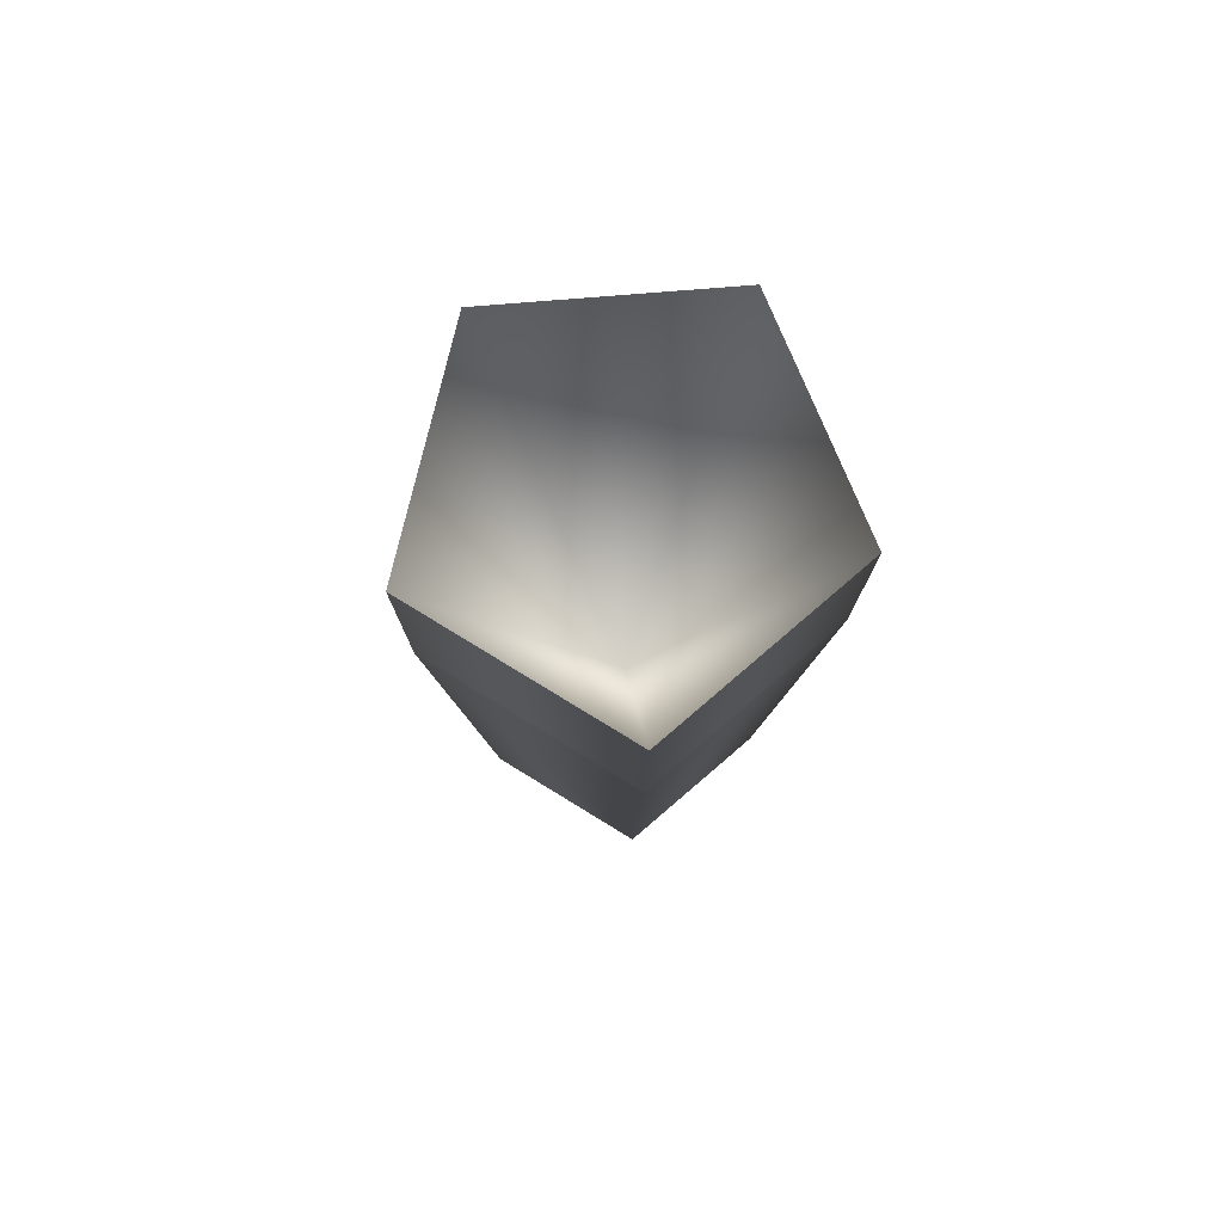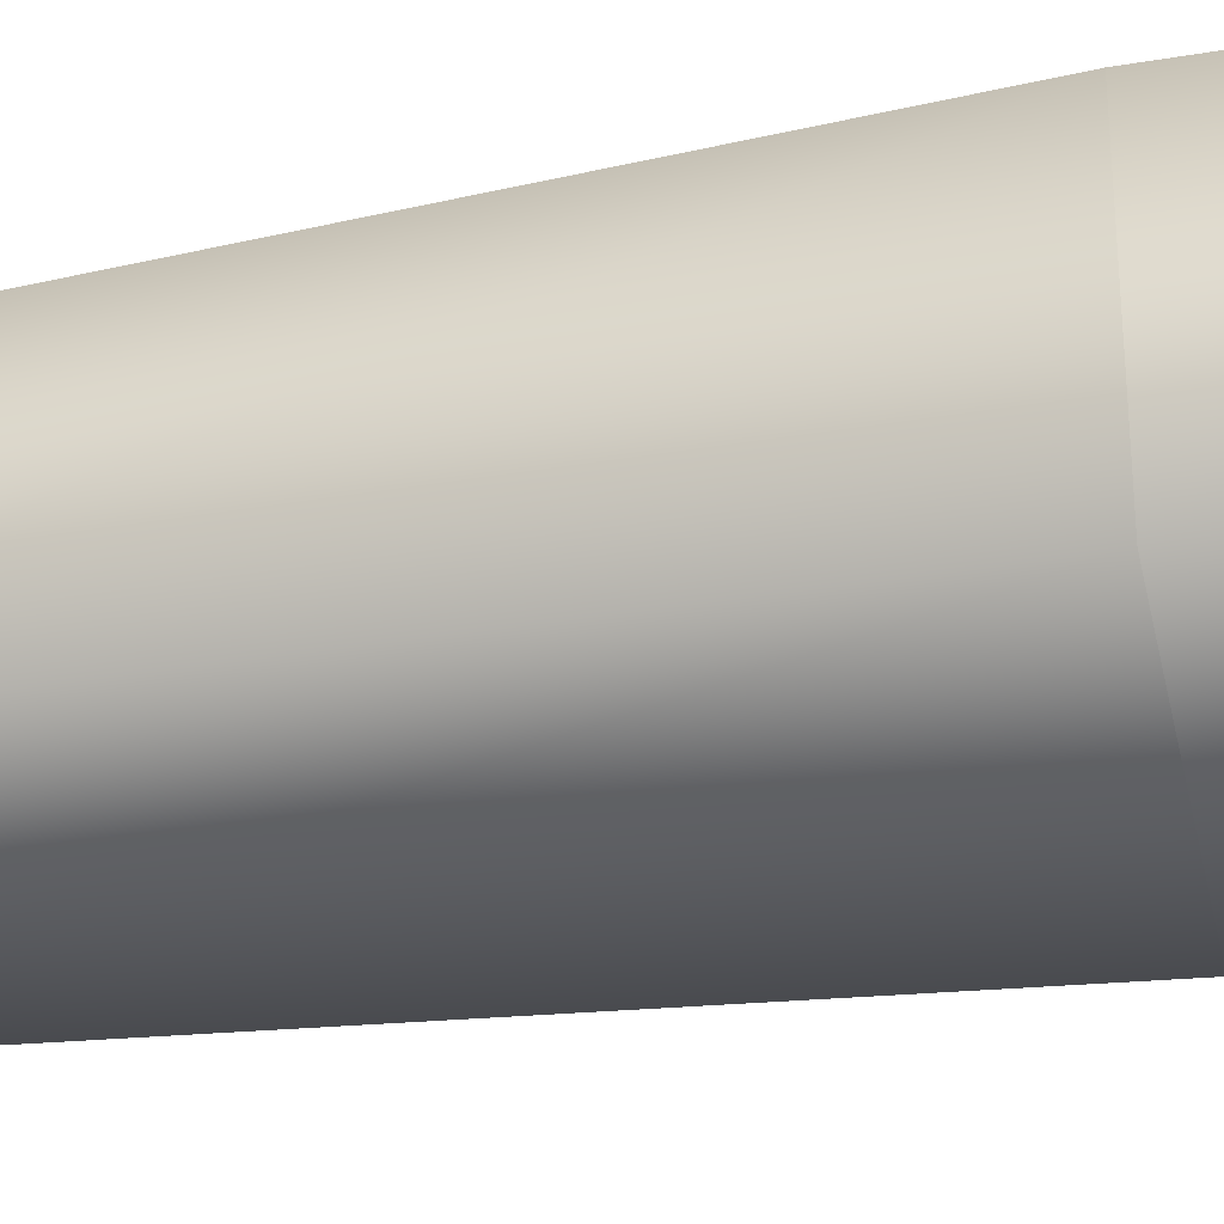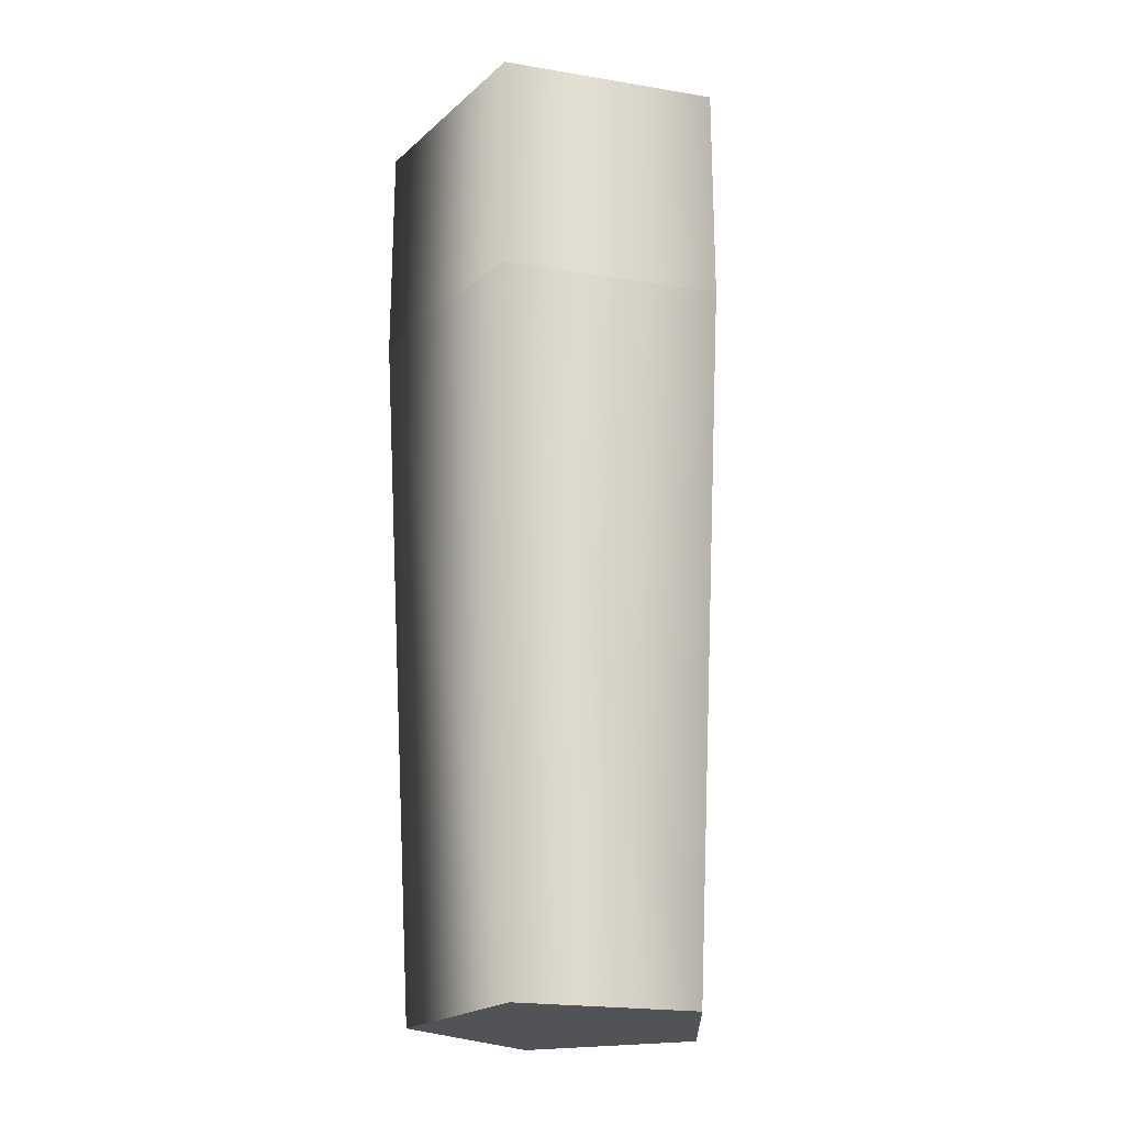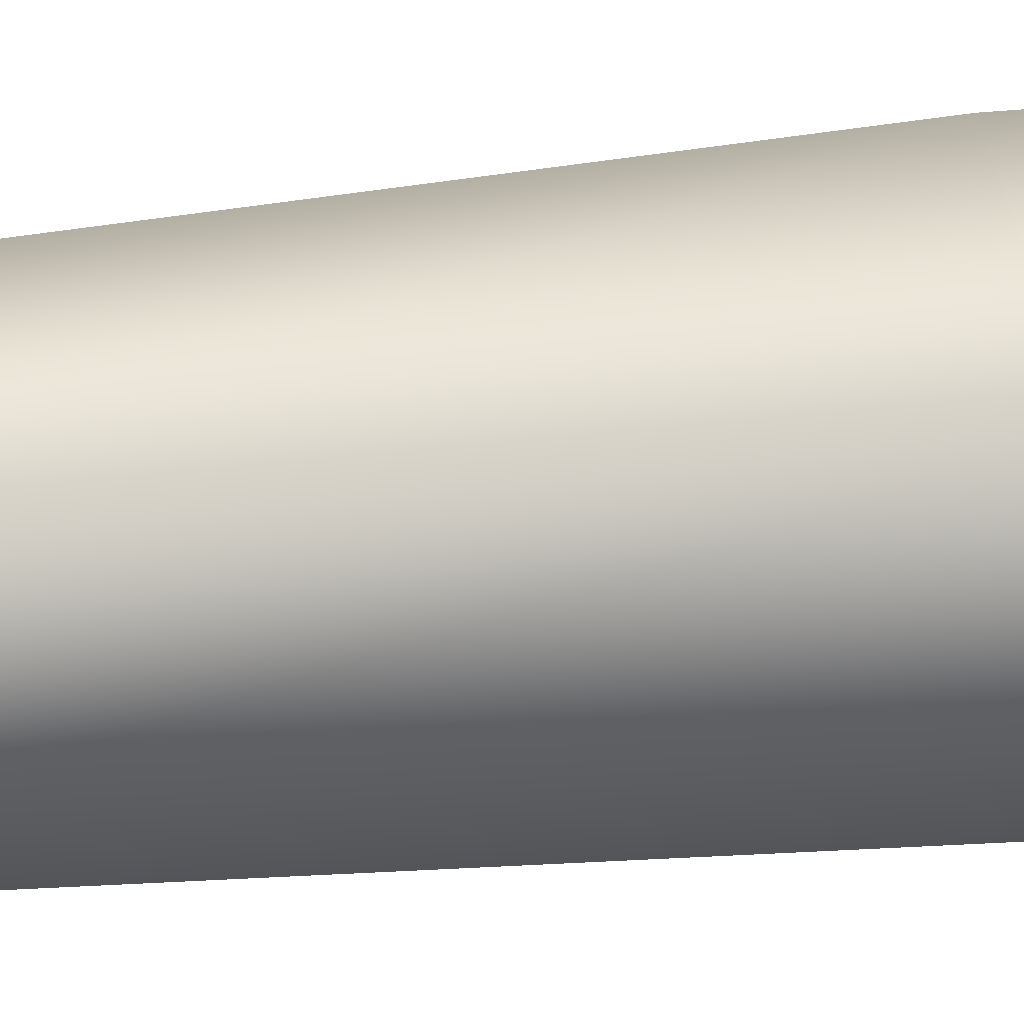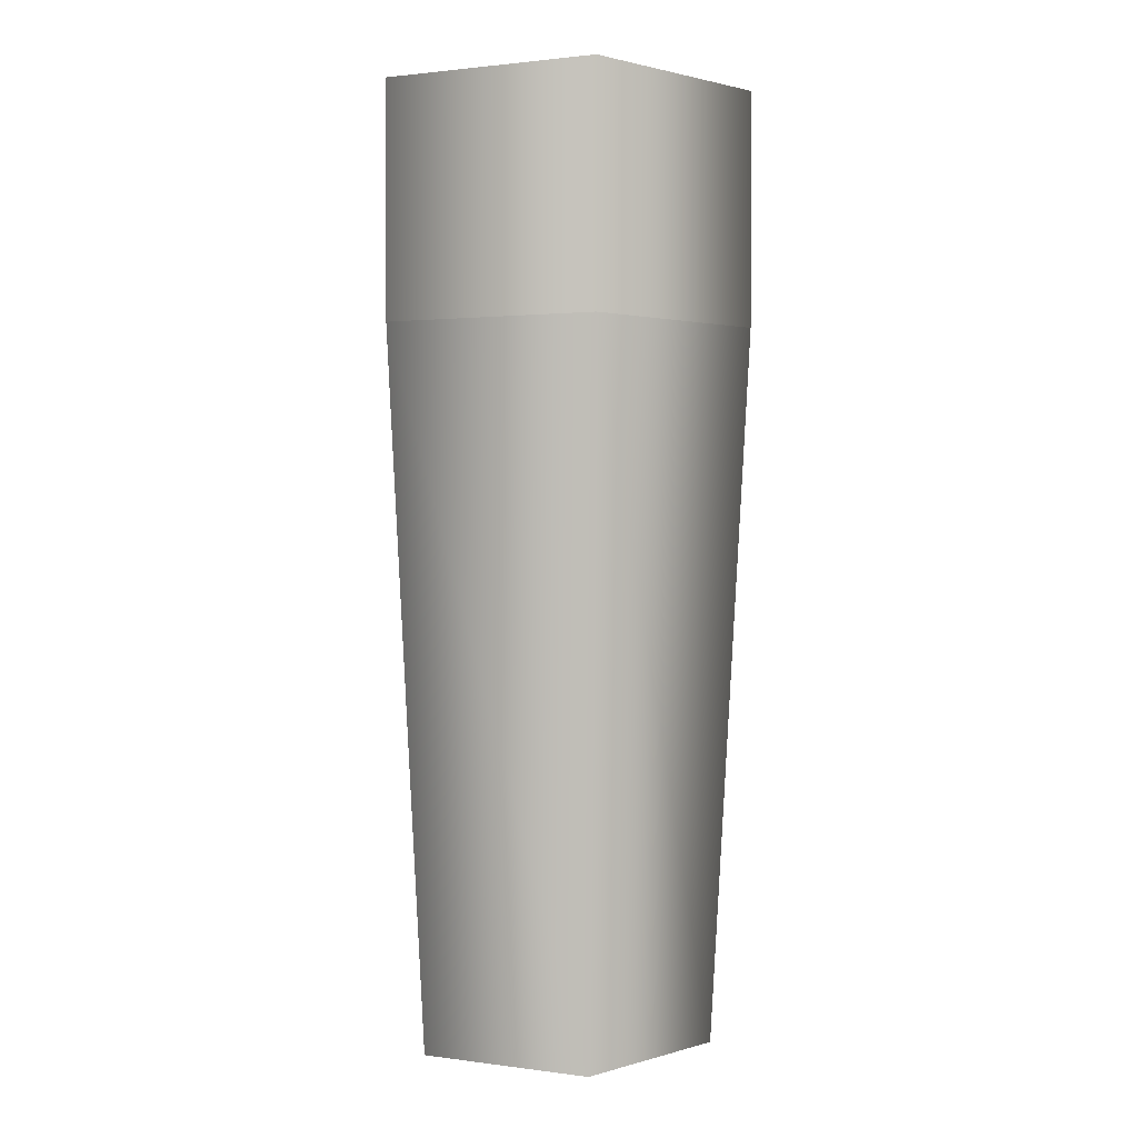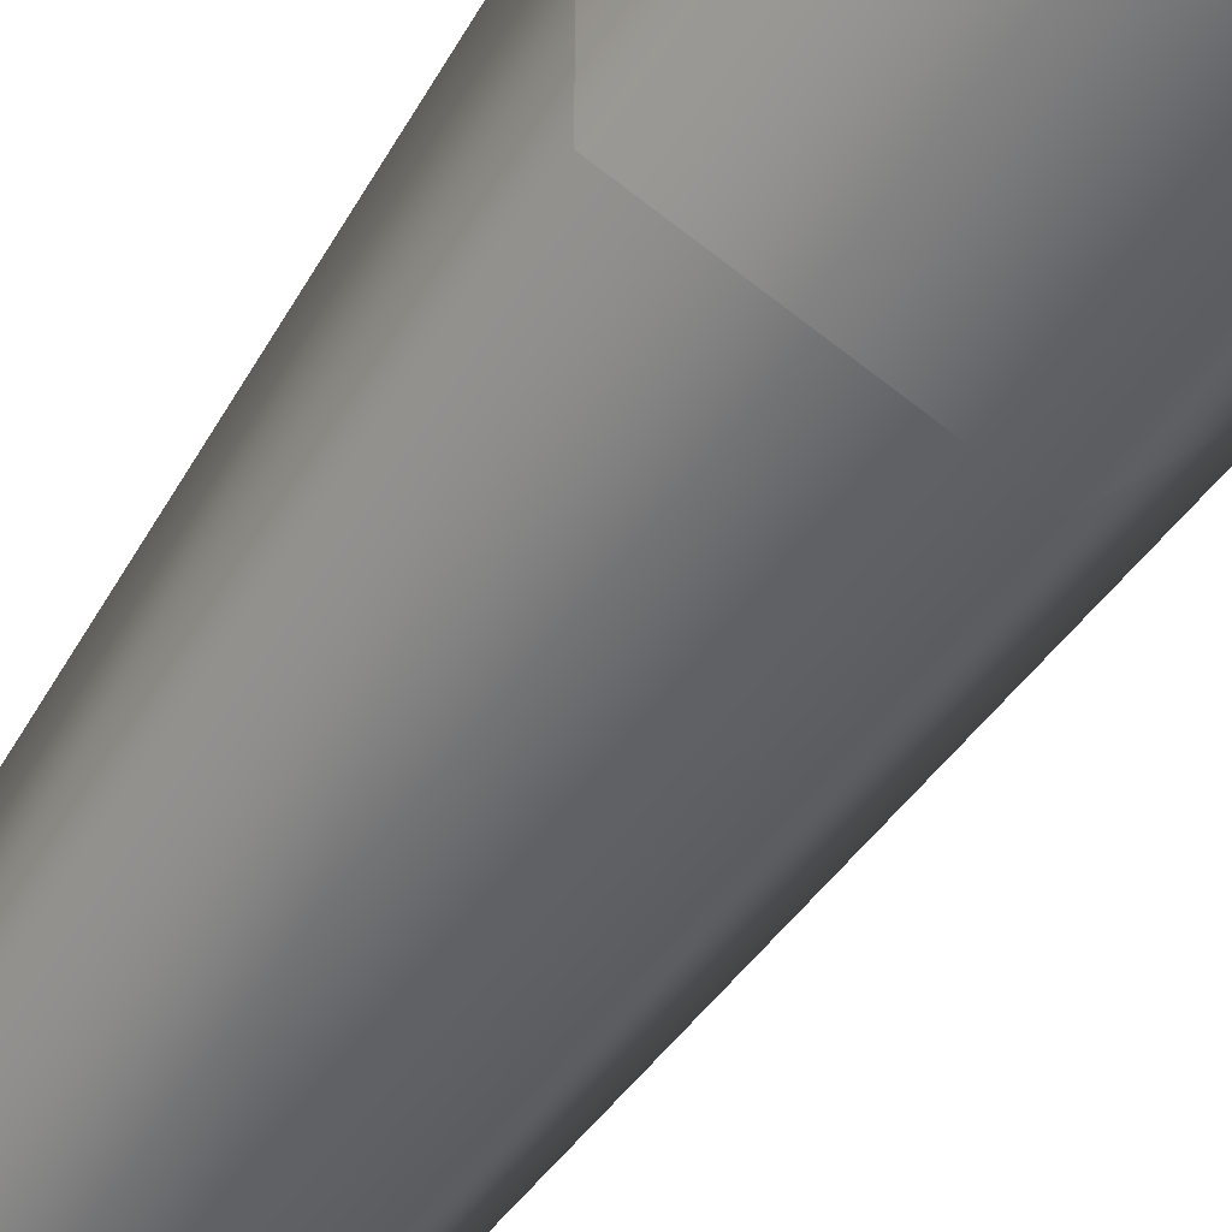
<metadata>
{"format":"obj","ext":"obj","renderer":"f3d","projection":"perspective","resolution":1024,"background":"white","views":[{"elev":77.9,"azim":-130.6,"up":"+Z"},{"elev":-32.0,"azim":-76.4,"up":"+Y"},{"elev":-21.7,"azim":-106.2,"up":"+Z"},{"elev":29.0,"azim":-100.1,"up":"+Y"},{"elev":1.5,"azim":-64.0,"up":"+Z"},{"elev":-53.1,"azim":-32.6,"up":"+Y"}]}
</metadata>
<code>
v -0.07003 -0.02983 9.208
v 2.079 -6.4 33.36
v -5.443 -3.955 33.36
v -0.07003 -0.02983 9.208
v -5.443 -3.955 33.36
v -5.443 3.954 33.36
v -0.07003 -0.02983 9.208
v -5.443 3.954 33.36
v 2.079 6.398 33.36
v -4.329 3.147 -0.1922
v 5.35 0.001849 -0.1922
v 1.653 5.09 -0.1922
v -0.07003 -0.02983 9.208
v 2.079 6.398 33.36
v 6.728 -0.000612 33.36
v -0.07003 -0.02983 9.208
v 6.728 -0.000612 33.36
v 2.079 -6.4 33.36
v -4.329 3.147 -0.1922
v 1.653 5.09 -0.1922
v 2.079 6.4 25.09
v -5.443 3.955 25.09
v -4.329 3.147 -0.1922
v 2.079 6.4 25.09
v -4.329 -3.143 -0.1922
v -4.329 3.147 -0.1922
v -5.443 3.955 25.09
v -5.443 -3.954 25.09
v -4.329 -3.143 -0.1922
v -5.443 3.955 25.09
v 1.653 -5.087 -0.1922
v -4.329 -3.143 -0.1922
v -5.443 -3.954 25.09
v 2.079 -6.398 25.09
v 1.653 -5.087 -0.1922
v -5.443 -3.954 25.09
v 5.35 0.001849 -0.1922
v 1.653 -5.087 -0.1922
v 2.079 -6.398 25.09
v 6.728 0.000617 25.09
v 5.35 0.001849 -0.1922
v 2.079 -6.398 25.09
v 1.653 5.09 -0.1922
v 5.35 0.001849 -0.1922
v 6.728 0.000617 25.09
v 2.079 6.4 25.09
v 1.653 5.09 -0.1922
v 6.728 0.000617 25.09
v 1.653 -5.087 -0.1922
v 5.35 0.001849 -0.1922
v -4.329 -3.143 -0.1922
v -4.329 -3.143 -0.1922
v 5.35 0.001849 -0.1922
v -4.329 3.147 -0.1922
v 2.079 -6.4 33.36
v 2.079 -6.398 25.09
v -5.443 -3.955 33.36
v -5.443 -3.955 33.36
v 2.079 -6.398 25.09
v -5.443 -3.954 25.09
v 2.079 -6.4 33.36
v 6.728 -0.000612 33.36
v 2.079 -6.398 25.09
v 6.728 -0.000612 33.36
v 6.728 0.000617 25.09
v 2.079 -6.398 25.09
v 6.728 -0.000612 33.36
v 2.079 6.398 33.36
v 6.728 0.000617 25.09
v 2.079 6.398 33.36
v 2.079 6.4 25.09
v 6.728 0.000617 25.09
v 2.079 6.398 33.36
v -5.443 3.955 25.09
v 2.079 6.4 25.09
v -5.443 3.954 33.36
v -5.443 3.955 25.09
v 2.079 6.398 33.36
v -5.443 3.954 33.36
v -5.443 -3.954 25.09
v -5.443 3.955 25.09
v -5.443 -3.955 33.36
v -5.443 -3.954 25.09
v -5.443 3.954 33.36
g mtl_pocorn_cup
f 3 2 1
f 6 5 4
f 9 8 7
f 12 11 10
f 15 14 13
f 18 17 16
f 21 20 19
f 24 23 22
f 27 26 25
f 30 29 28
f 33 32 31
f 36 35 34
f 39 38 37
f 42 41 40
f 45 44 43
f 48 47 46
f 51 50 49
f 54 53 52
f 57 56 55
f 60 59 58
f 63 62 61
f 66 65 64
f 69 68 67
f 72 71 70
f 75 74 73
f 78 77 76
f 81 80 79
f 84 83 82

</code>
